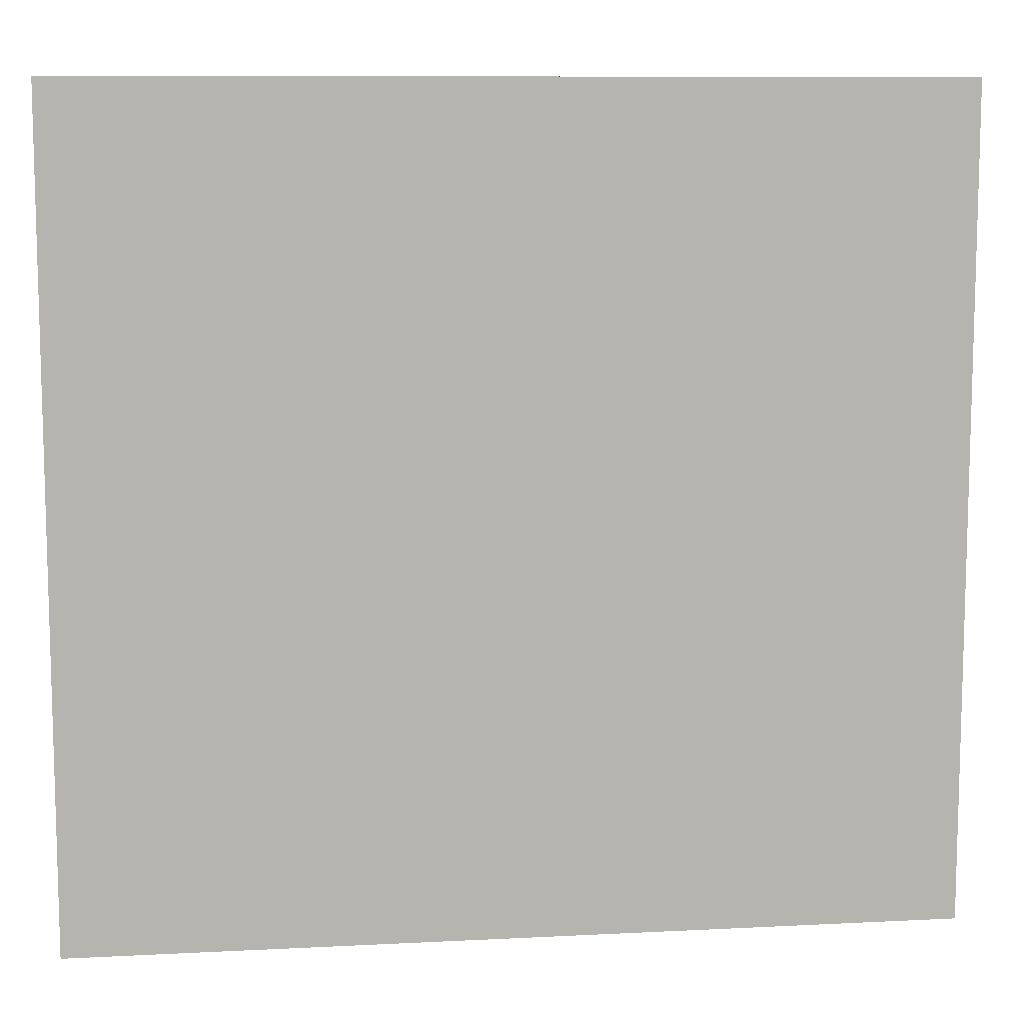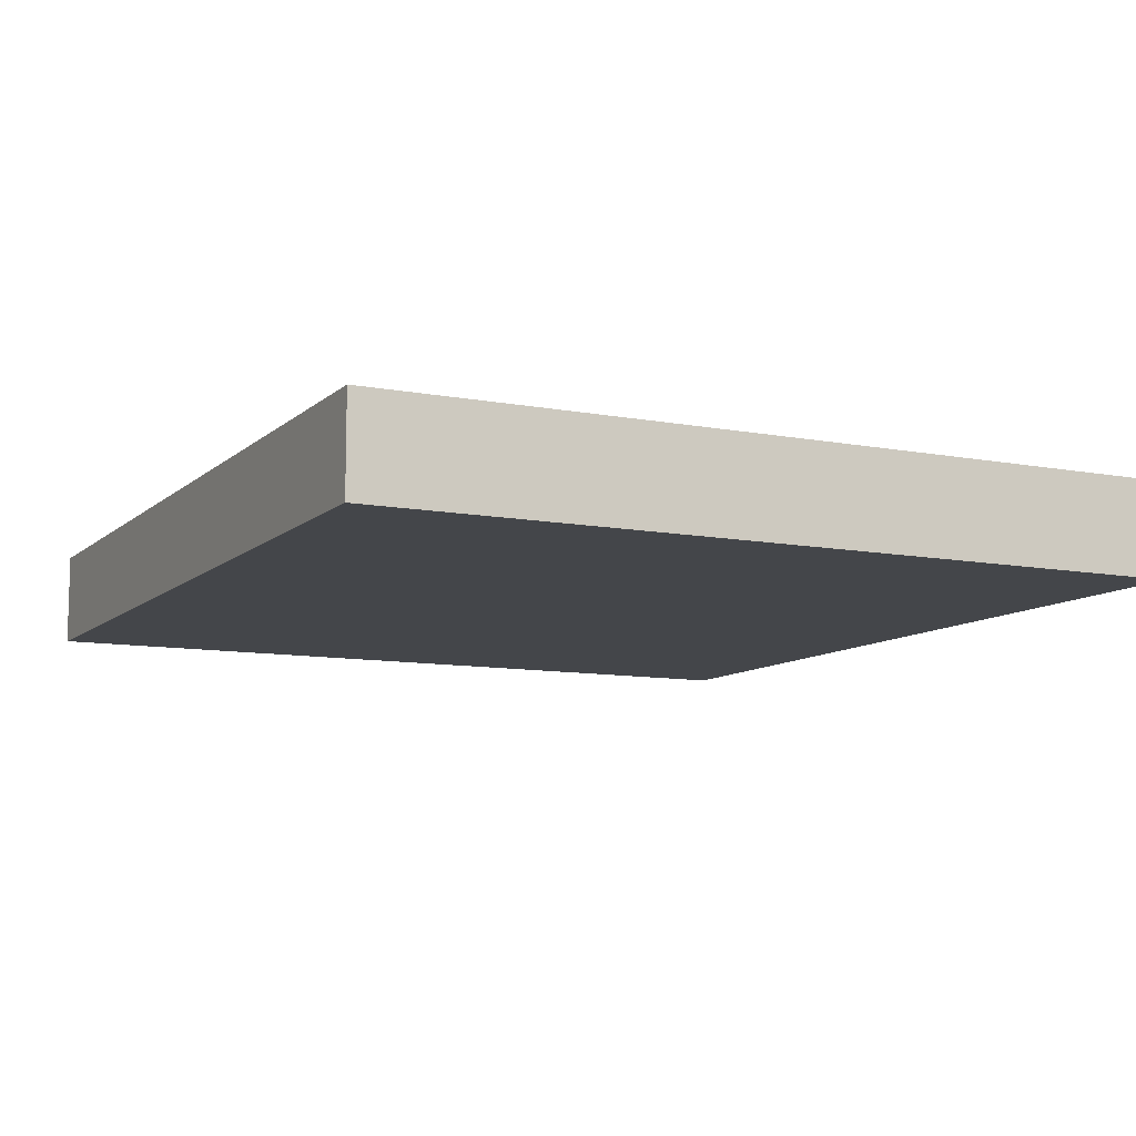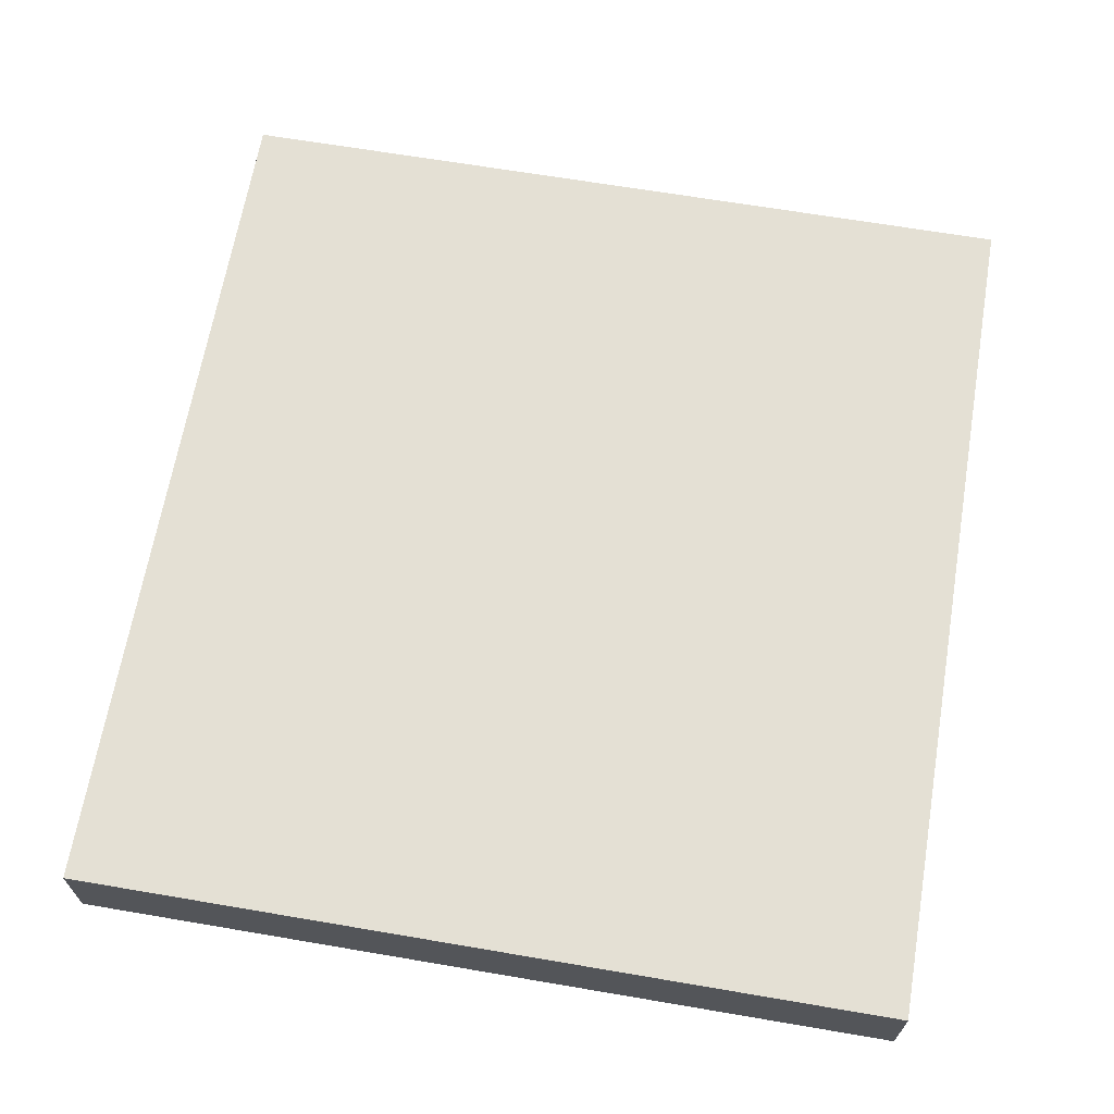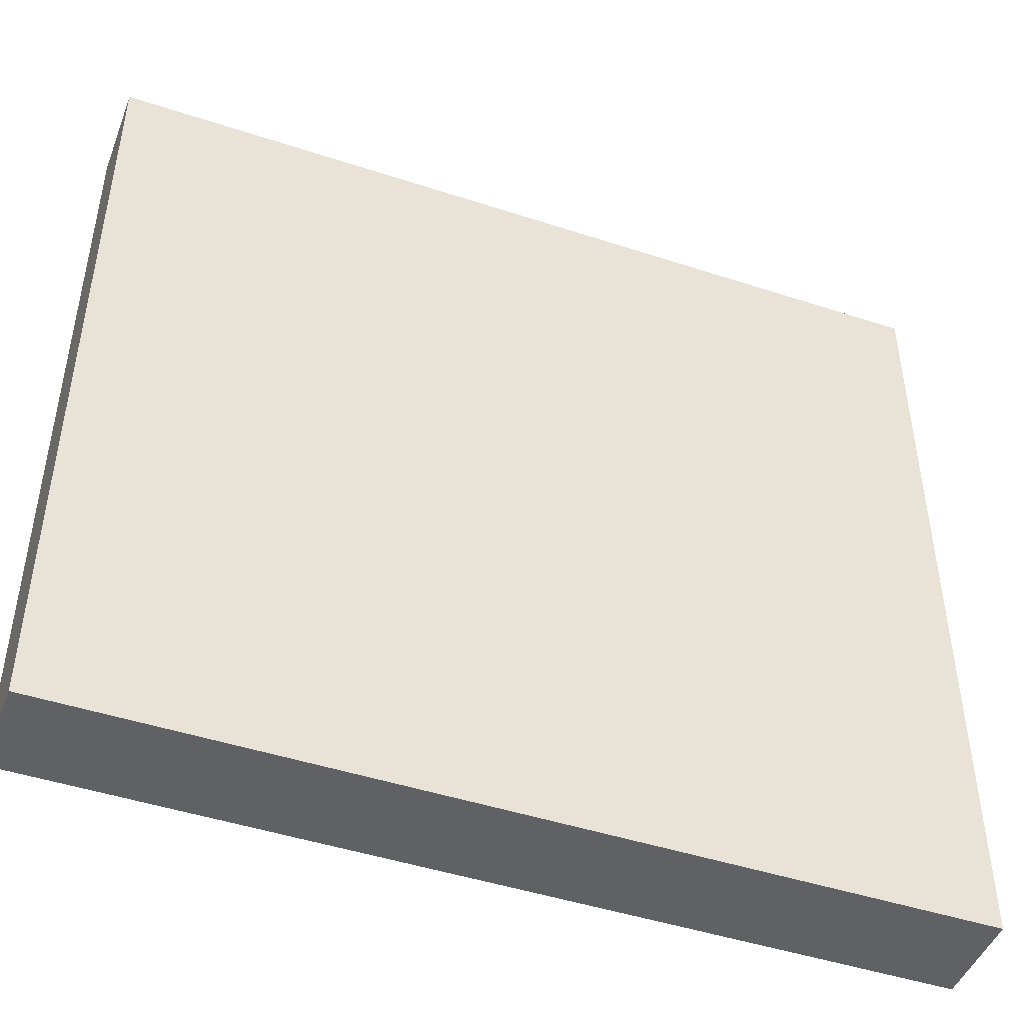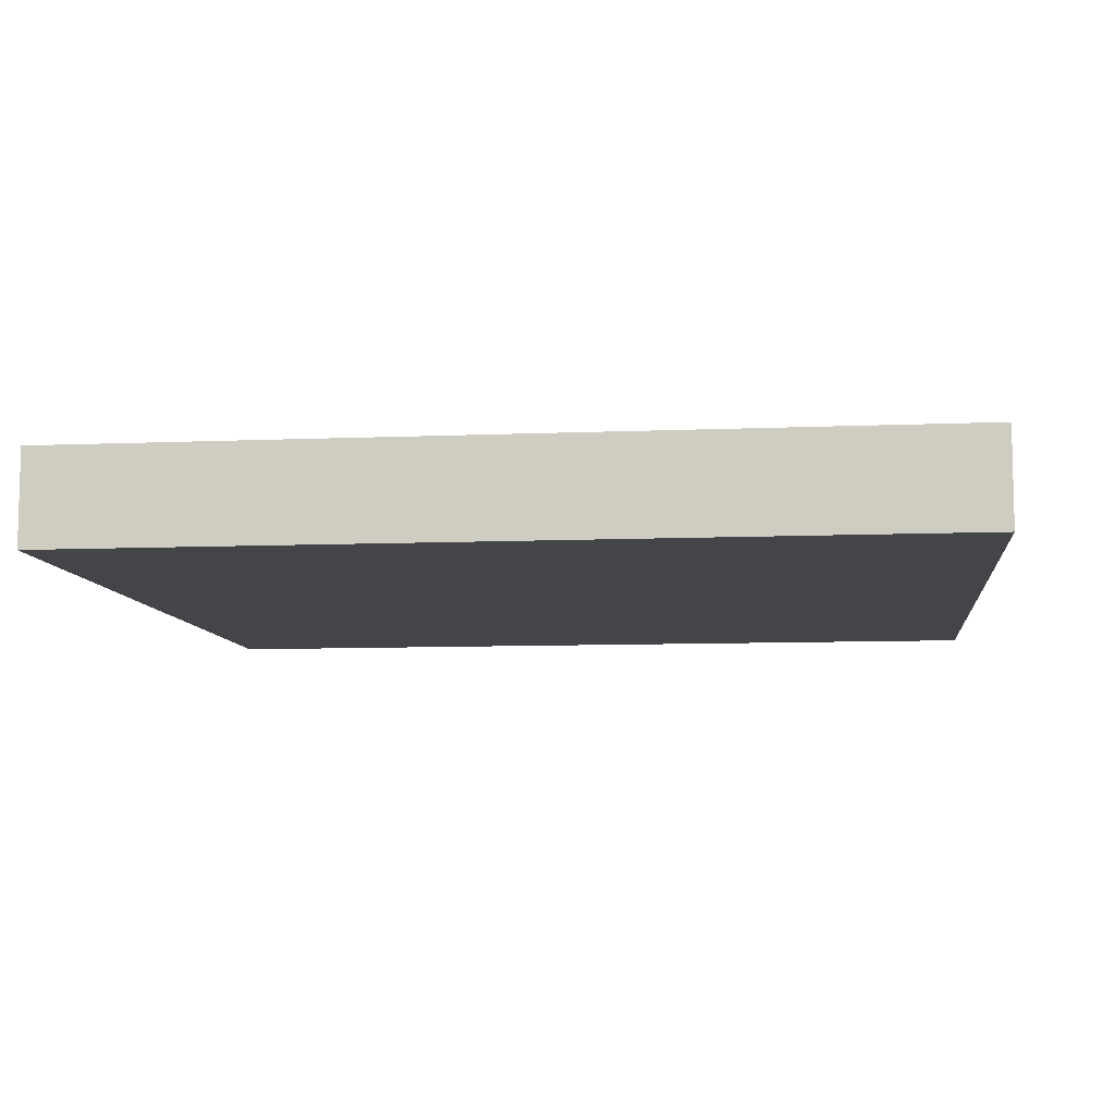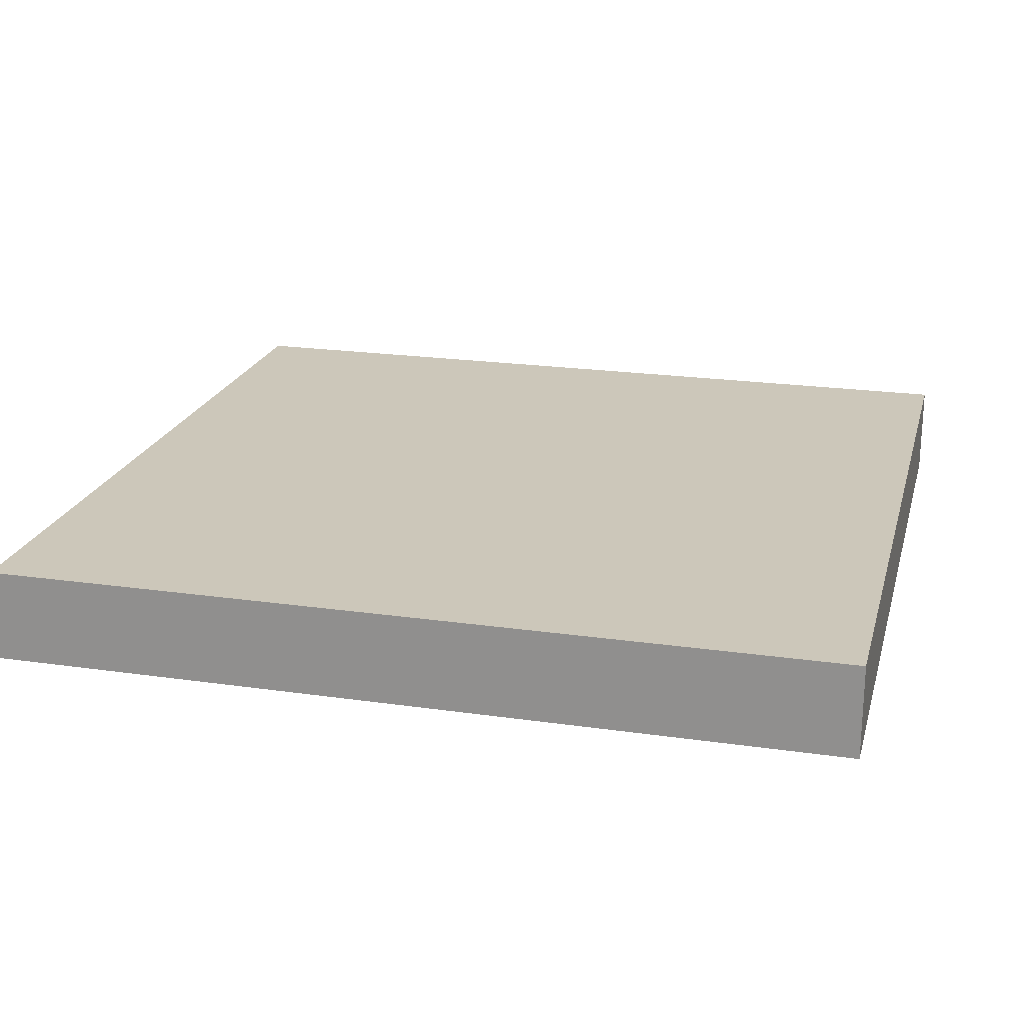
<metadata>
{"format":"obj","ext":"obj","renderer":"f3d","projection":"perspective","resolution":1024,"background":"white","views":[{"elev":9.8,"azim":172.5,"up":"+Z"},{"elev":-9.8,"azim":63.6,"up":"+Y"},{"elev":66.1,"azim":-80.3,"up":"+Y"},{"elev":-46.5,"azim":-20.5,"up":"+Z"},{"elev":-8.6,"azim":-173.4,"up":"+Y"},{"elev":21.3,"azim":14.4,"up":"+Y"}]}
</metadata>
<code>
o Cube
v 1.294e+04 -3485 -1.217e+04
v 1.294e+04 -676.8 -1.217e+04
v 1.294e+04 -3485 1.217e+04
v 1.294e+04 -676.8 1.217e+04
v -1.294e+04 -3485 -1.217e+04
v -1.294e+04 -676.8 -1.217e+04
v -1.294e+04 -3485 1.217e+04
v -1.294e+04 -676.8 1.217e+04
f 1 3 7 5
f 4 8 7 3
f 8 6 5 7
f 6 8 4 2
f 2 4 3 1
f 6 2 1 5

</code>
